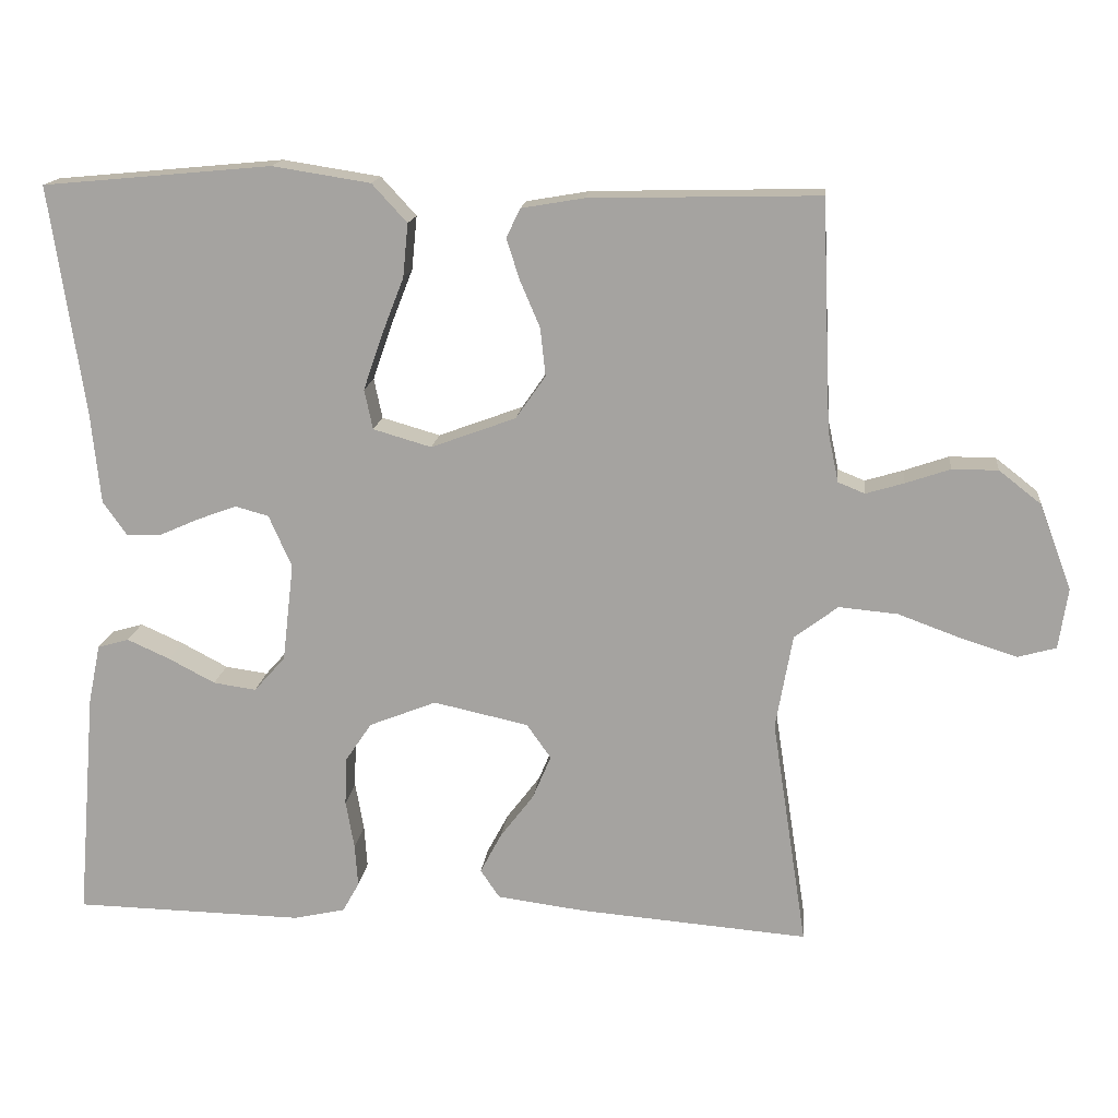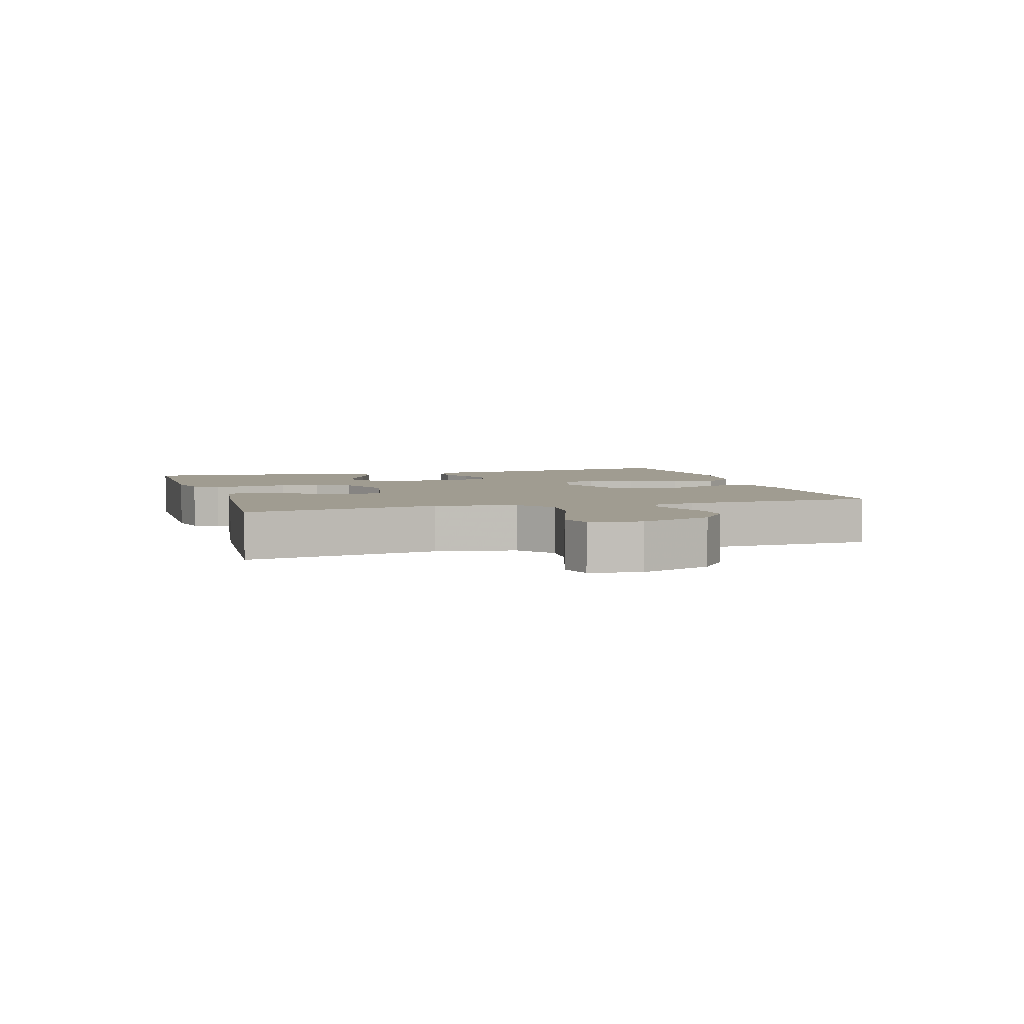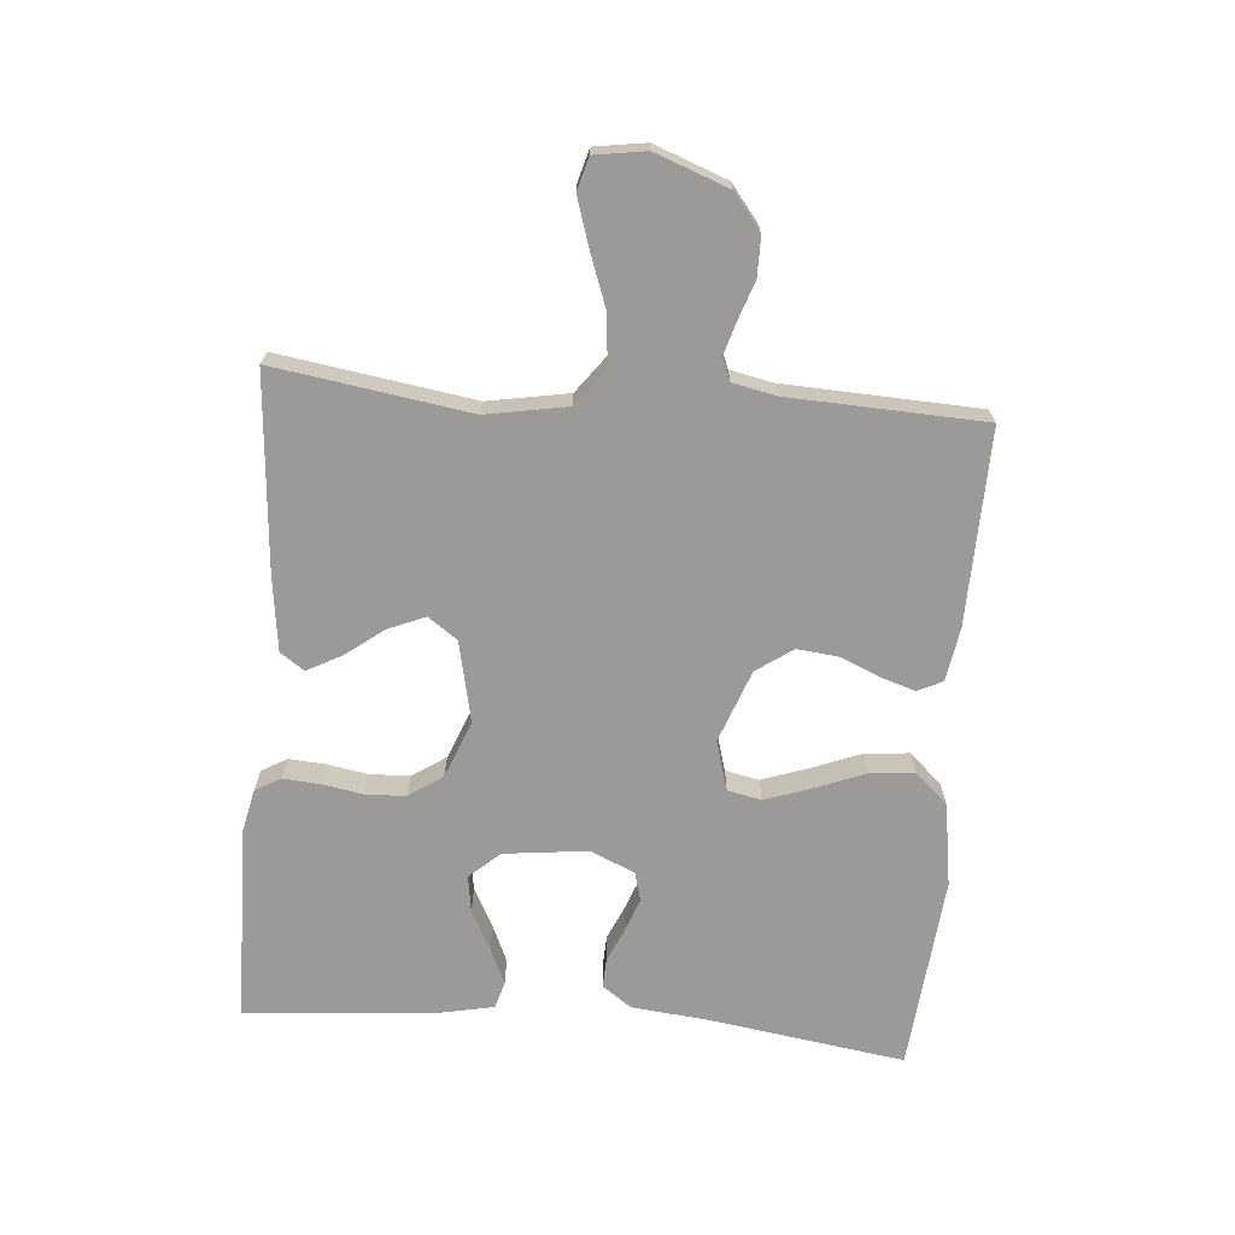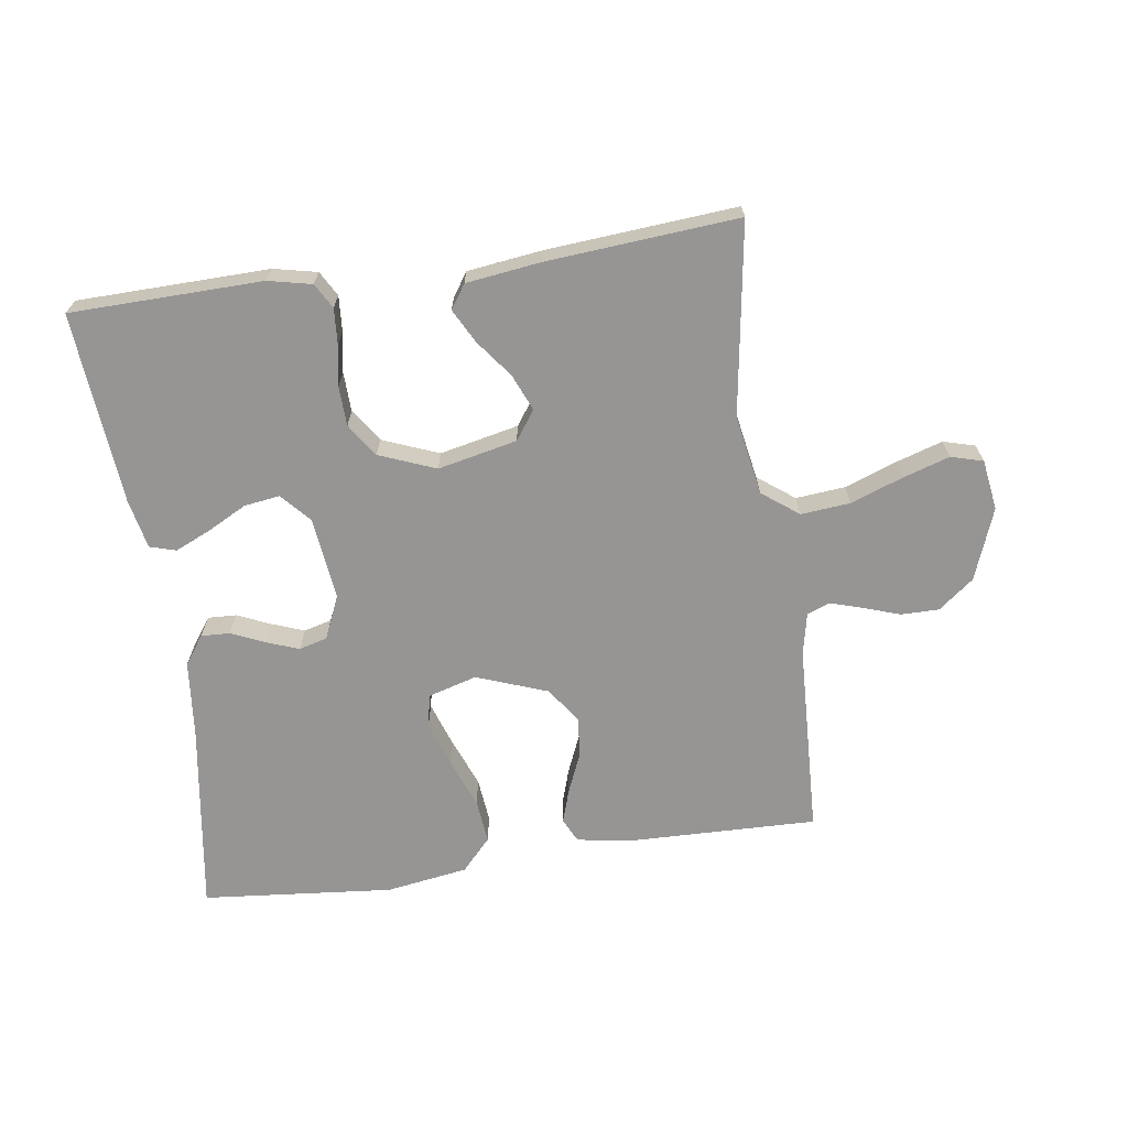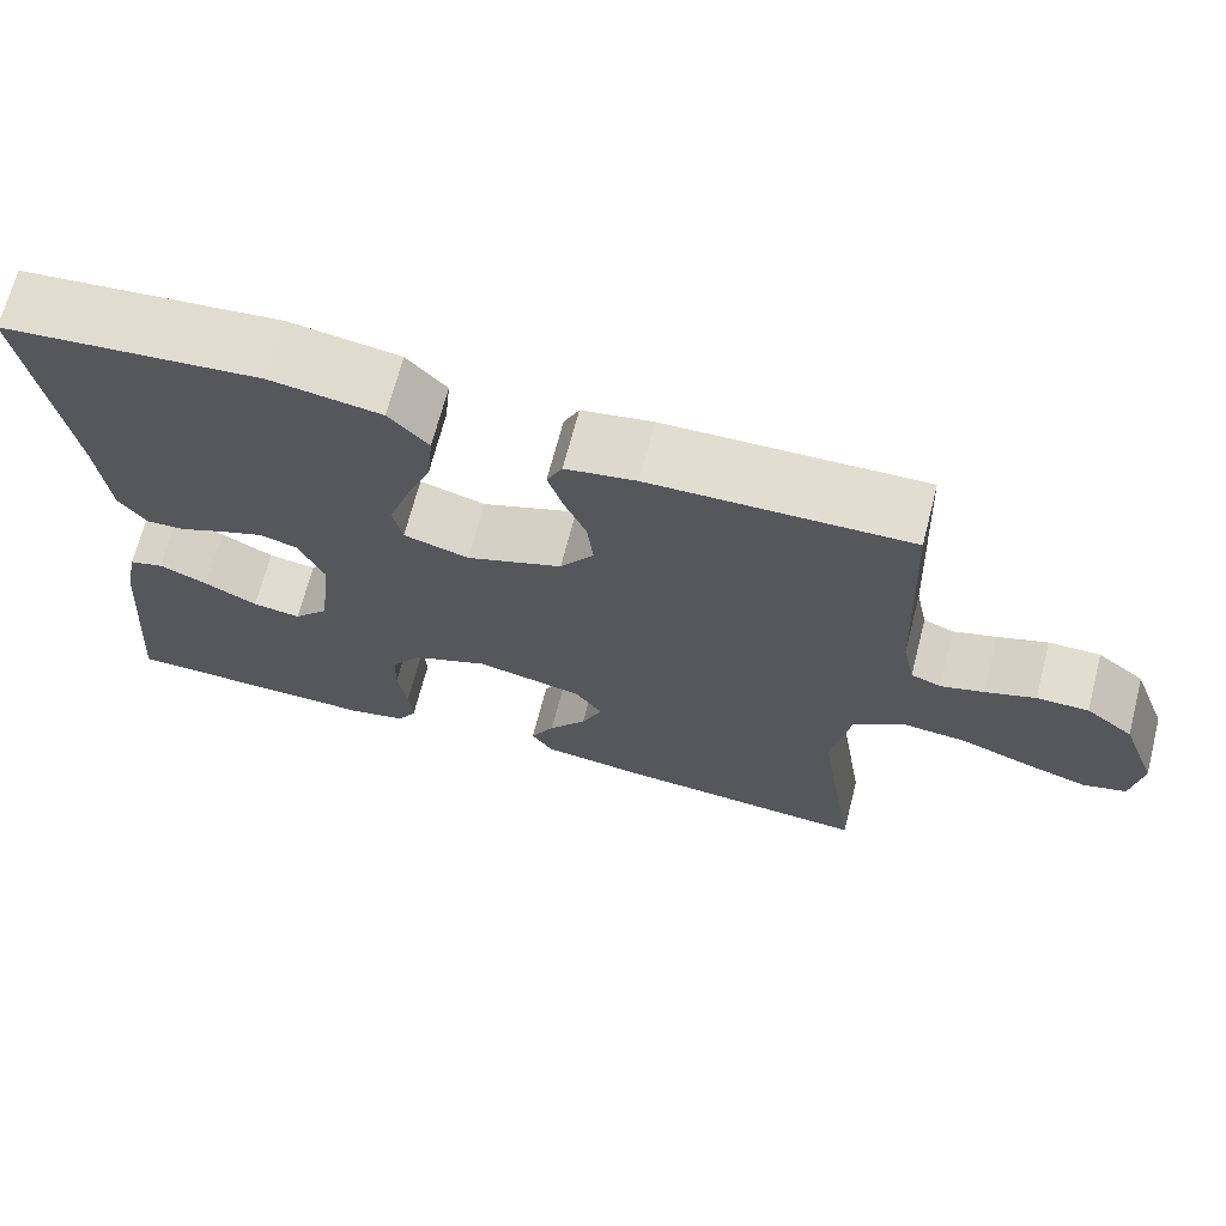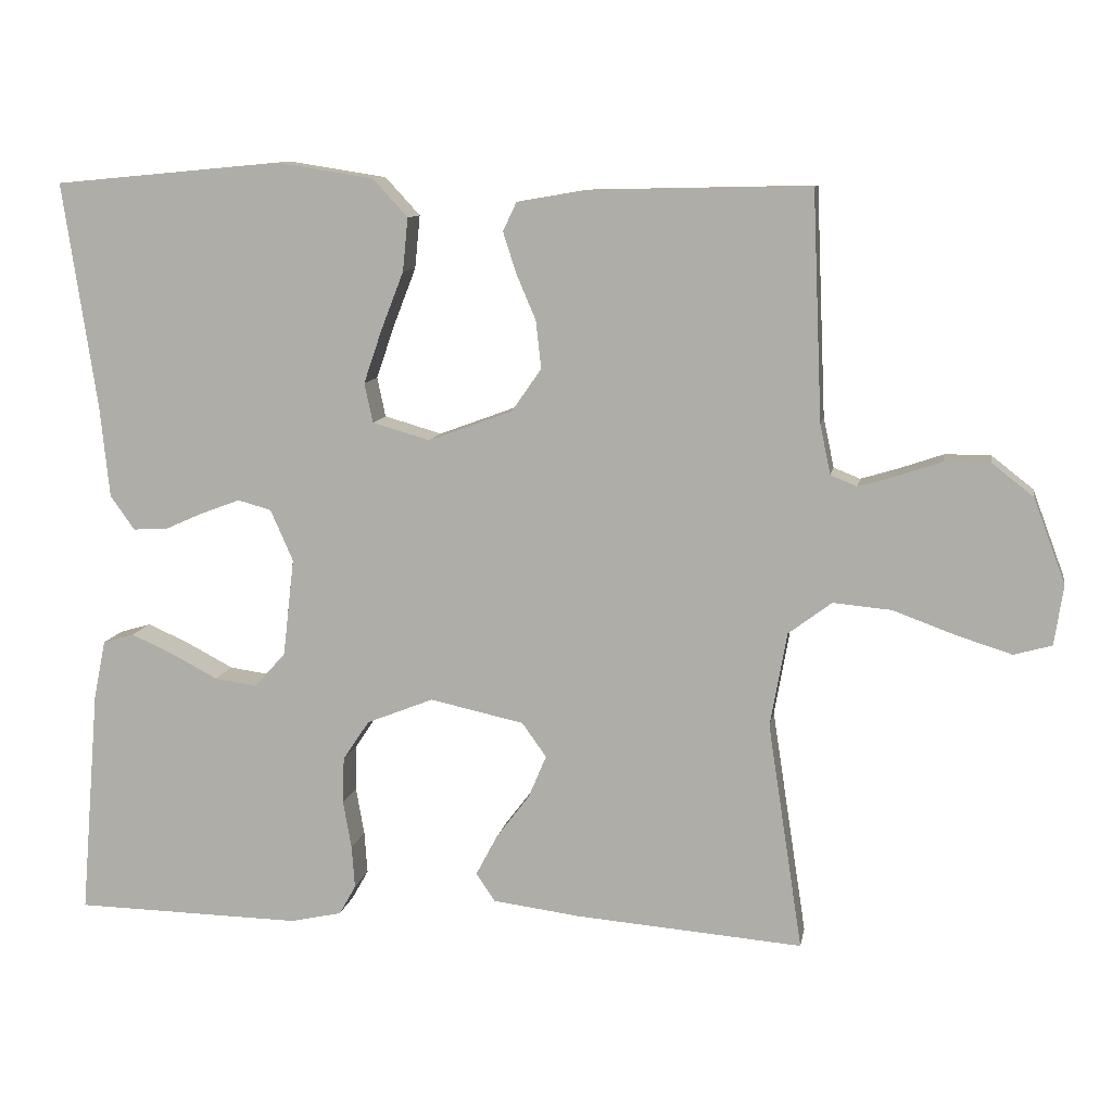
<metadata>
{"format":"obj","ext":"obj","renderer":"f3d","projection":"perspective","resolution":1024,"background":"white","views":[{"elev":15.7,"azim":-173.8,"up":"+Z"},{"elev":4.3,"azim":-106.8,"up":"+Y"},{"elev":-69.5,"azim":-94.7,"up":"+Y"},{"elev":-67.6,"azim":-171.8,"up":"+Y"},{"elev":68.5,"azim":-165.5,"up":"+Z"},{"elev":10.2,"azim":-170.1,"up":"+Z"}]}
</metadata>
<code>
v -0.5 0.07 0.5
v -0.2 0.07 0.493
v -0.118 0.07 0.479
v -0.1 0.07 0.441
v -0.117 0.07 0.388
v -0.143 0.07 0.327
v -0.15 0.07 0.264
v -0.111 0.07 0.208
v 0 0.07 0.167
v 0.076 0.07 0.189
v 0.087 0.07 0.241
v 0.063 0.07 0.311
v 0.033 0.07 0.388
v 0.026 0.07 0.458
v 0.072 0.07 0.508
v 0.2 0.07 0.528
v 0.5 0.07 0.5
v 0.455 0.07 0.2
v 0.443 0.07 0.081
v 0.411 0.07 0.036
v 0.366 0.07 0.038
v 0.314 0.07 0.061
v 0.263 0.07 0.08
v 0.219 0.07 0.068
v 0.189 0.07 0
v 0.204 0.07 -0.129
v 0.245 0.07 -0.175
v 0.301 0.07 -0.167
v 0.362 0.07 -0.135
v 0.418 0.07 -0.11
v 0.459 0.07 -0.122
v 0.475 0.07 -0.2
v 0.5 0.07 -0.5
v 0.2 0.07 -0.506
v 0.132 0.07 -0.491
v 0.11 0.07 -0.452
v 0.114 0.07 -0.396
v 0.125 0.07 -0.333
v 0.123 0.07 -0.271
v 0.088 0.07 -0.219
v 0 0.07 -0.184
v -0.124 0.07 -0.211
v -0.156 0.07 -0.256
v -0.132 0.07 -0.313
v -0.088 0.07 -0.371
v -0.06 0.07 -0.424
v -0.085 0.07 -0.461
v -0.2 0.07 -0.476
v -0.5 0.07 -0.5
v -0.454 0.07 -0.2
v -0.476 0.07 -0.076
v -0.533 0.07 -0.033
v -0.61 0.07 -0.04
v -0.692 0.07 -0.07
v -0.765 0.07 -0.093
v -0.815 0.07 -0.079
v -0.827 0.07 0
v -0.785 0.07 0.112
v -0.73 0.07 0.155
v -0.67 0.07 0.155
v -0.612 0.07 0.135
v -0.562 0.07 0.12
v -0.527 0.07 0.134
v -0.513 0.07 0.2
v -0.5 0 0.5
v -0.2 0 0.493
v -0.118 0 0.479
v -0.1 0 0.441
v -0.117 0 0.388
v -0.143 0 0.327
v -0.15 0 0.264
v -0.111 0 0.208
v 0 0 0.167
v 0.076 0 0.189
v 0.087 0 0.241
v 0.063 0 0.311
v 0.033 0 0.388
v 0.026 0 0.458
v 0.072 0 0.508
v 0.2 0 0.528
v 0.5 0 0.5
v 0.455 0 0.2
v 0.443 0 0.081
v 0.411 0 0.036
v 0.366 0 0.038
v 0.314 0 0.061
v 0.263 0 0.08
v 0.219 0 0.068
v 0.189 0 0
v 0.204 0 -0.129
v 0.245 0 -0.175
v 0.301 0 -0.167
v 0.362 0 -0.135
v 0.418 0 -0.11
v 0.459 0 -0.122
v 0.475 0 -0.2
v 0.5 0 -0.5
v 0.2 0 -0.506
v 0.132 0 -0.491
v 0.11 0 -0.452
v 0.114 0 -0.396
v 0.125 0 -0.333
v 0.123 0 -0.271
v 0.088 0 -0.219
v 0 0 -0.184
v -0.124 0 -0.211
v -0.156 0 -0.256
v -0.132 0 -0.313
v -0.088 0 -0.371
v -0.06 0 -0.424
v -0.085 0 -0.461
v -0.2 0 -0.476
v -0.5 0 -0.5
v -0.454 0 -0.2
v -0.476 0 -0.076
v -0.533 0 -0.033
v -0.61 0 -0.04
v -0.692 0 -0.07
v -0.765 0 -0.093
v -0.815 0 -0.079
v -0.827 0 0
v -0.785 0 0.112
v -0.73 0 0.155
v -0.67 0 0.155
v -0.612 0 0.135
v -0.562 0 0.12
v -0.527 0 0.134
v -0.513 0 0.2
f 59 60 61
f 58 59 61
f 57 58 61
f 56 57 61
f 55 56 61
f 54 55 61
f 53 54 61
f 52 53 61 62
f 51 52 62 63
f 48 49 50
f 47 48 50
f 46 47 50
f 45 46 50
f 44 45 50
f 43 44 50 51
f 51 63 64
f 43 51 64
f 42 43 64
f 36 37 38
f 35 36 38
f 34 35 38
f 33 34 38
f 32 33 38
f 31 32 38
f 30 31 38
f 29 30 38
f 28 29 38
f 27 28 38 39
f 26 27 39 40
f 20 21 22
f 19 20 22
f 18 19 22
f 18 22 23
f 17 18 23
f 16 17 23
f 15 16 23
f 14 15 23
f 13 14 23
f 12 13 23
f 11 12 23 24
f 4 5 6
f 3 4 6
f 2 3 6
f 1 2 6
f 64 1 6
f 64 6 7
f 64 7 8
f 42 64 8
f 41 42 8
f 41 8 9
f 40 41 9
f 26 40 9
f 25 26 9
f 10 11 24 25
f 9 10 25
f 125 124 123
f 125 123 122
f 125 122 121
f 125 121 120
f 125 120 119
f 125 119 118
f 125 118 117
f 126 125 117 116
f 127 126 116 115
f 114 113 112
f 114 112 111
f 114 111 110
f 114 110 109
f 114 109 108
f 115 114 108 107
f 128 127 115
f 128 115 107
f 128 107 106
f 102 101 100
f 102 100 99
f 102 99 98
f 102 98 97
f 102 97 96
f 102 96 95
f 102 95 94
f 102 94 93
f 102 93 92
f 103 102 92 91
f 104 103 91 90
f 86 85 84
f 86 84 83
f 86 83 82
f 87 86 82
f 87 82 81
f 87 81 80
f 87 80 79
f 87 79 78
f 87 78 77
f 87 77 76
f 88 87 76 75
f 70 69 68
f 70 68 67
f 70 67 66
f 70 66 65
f 70 65 128
f 71 70 128
f 72 71 128
f 72 128 106
f 72 106 105
f 73 72 105
f 73 105 104
f 73 104 90
f 73 90 89
f 89 88 75 74
f 89 74 73
f 1 65 66 2
f 2 66 67 3
f 3 67 68 4
f 4 68 69 5
f 5 69 70 6
f 6 70 71 7
f 7 71 72 8
f 8 72 73 9
f 9 73 74 10
f 10 74 75 11
f 11 75 76 12
f 12 76 77 13
f 13 77 78 14
f 14 78 79 15
f 15 79 80 16
f 16 80 81 17
f 17 81 82 18
f 18 82 83 19
f 19 83 84 20
f 20 84 85 21
f 21 85 86 22
f 22 86 87 23
f 23 87 88 24
f 24 88 89 25
f 25 89 90 26
f 26 90 91 27
f 27 91 92 28
f 28 92 93 29
f 29 93 94 30
f 30 94 95 31
f 31 95 96 32
f 32 96 97 33
f 33 97 98 34
f 34 98 99 35
f 35 99 100 36
f 36 100 101 37
f 37 101 102 38
f 38 102 103 39
f 39 103 104 40
f 40 104 105 41
f 41 105 106 42
f 42 106 107 43
f 43 107 108 44
f 44 108 109 45
f 45 109 110 46
f 46 110 111 47
f 47 111 112 48
f 48 112 113 49
f 49 113 114 50
f 50 114 115 51
f 51 115 116 52
f 52 116 117 53
f 53 117 118 54
f 54 118 119 55
f 55 119 120 56
f 56 120 121 57
f 57 121 122 58
f 58 122 123 59
f 59 123 124 60
f 60 124 125 61
f 61 125 126 62
f 62 126 127 63
f 63 127 128 64
f 64 128 65 1

</code>
